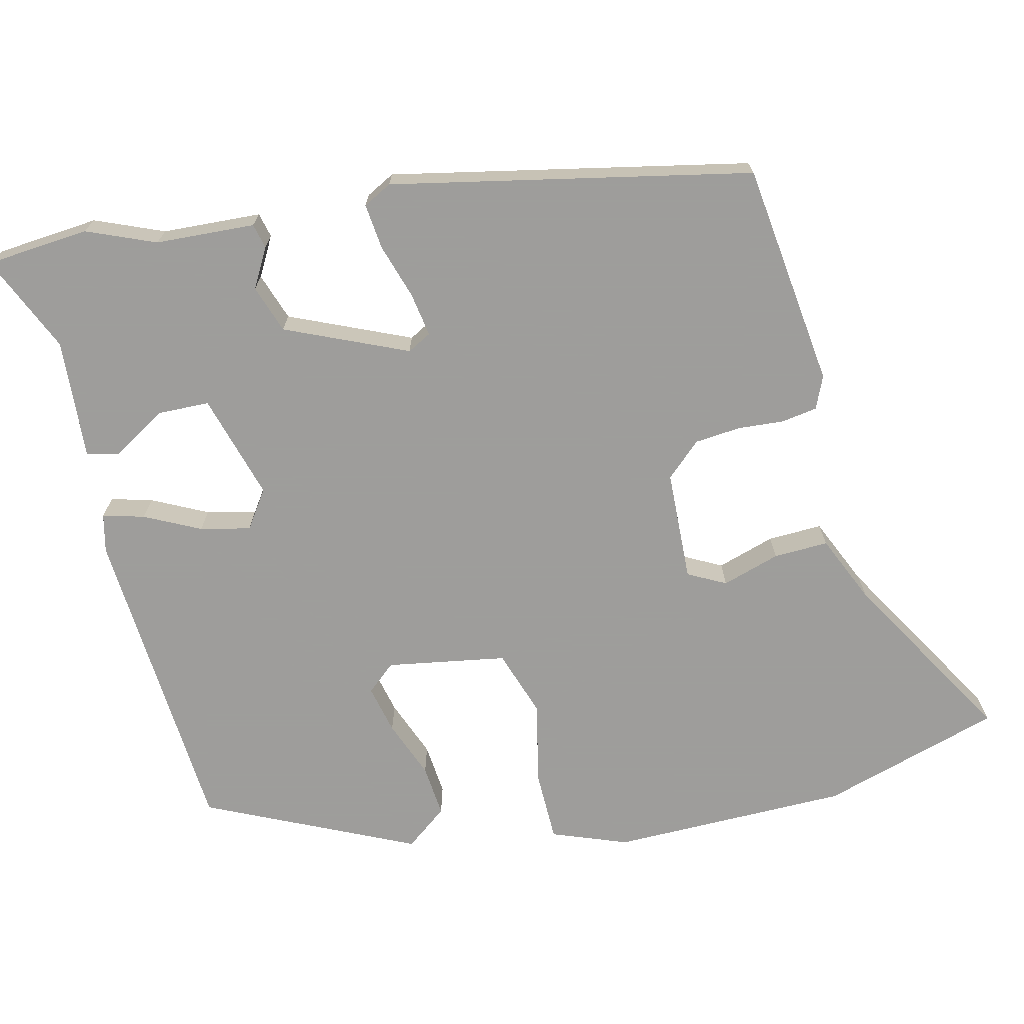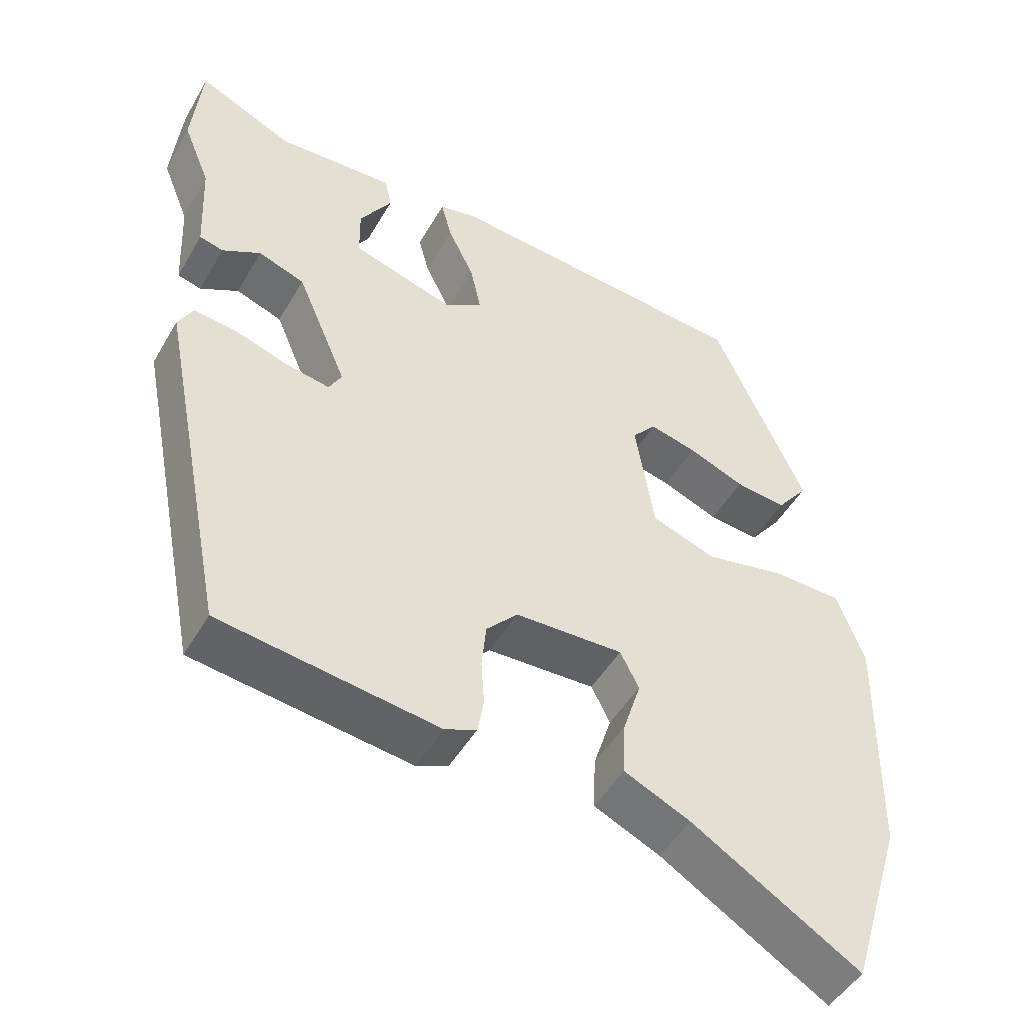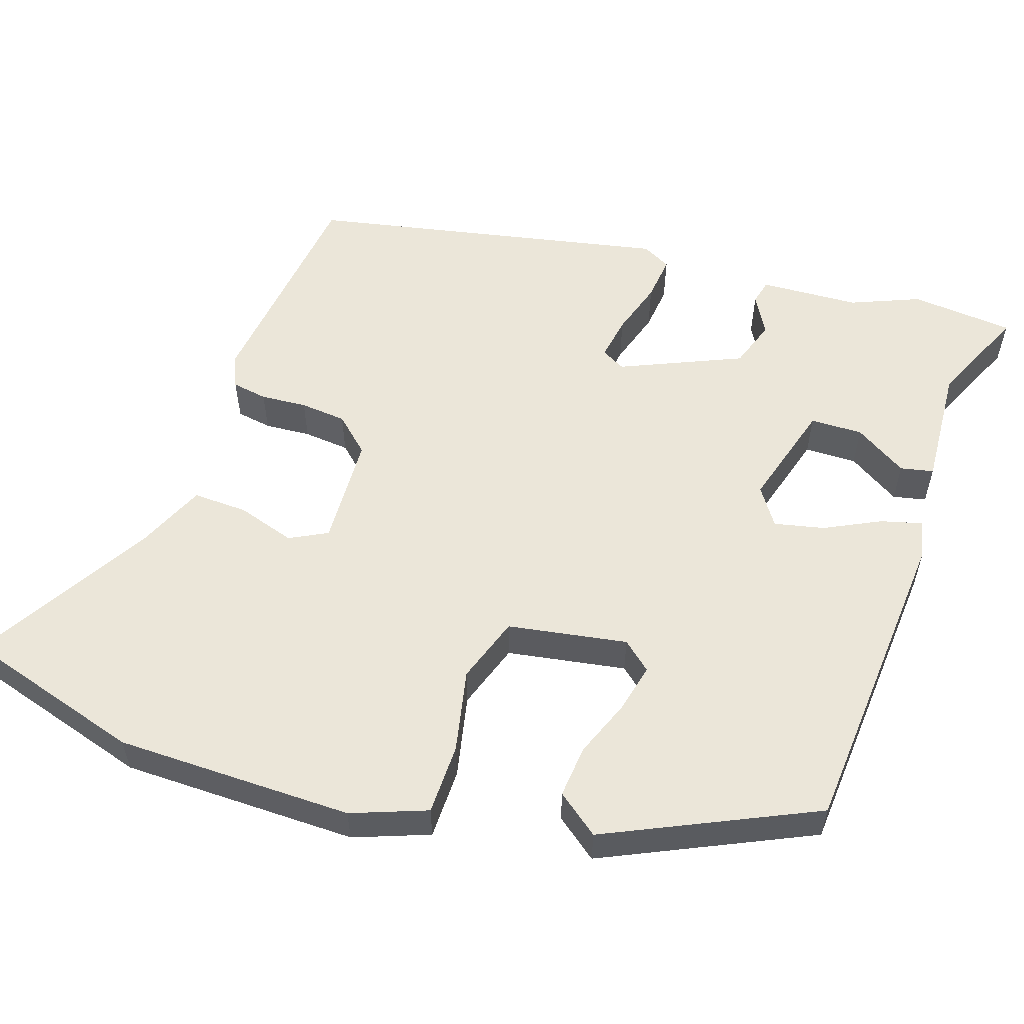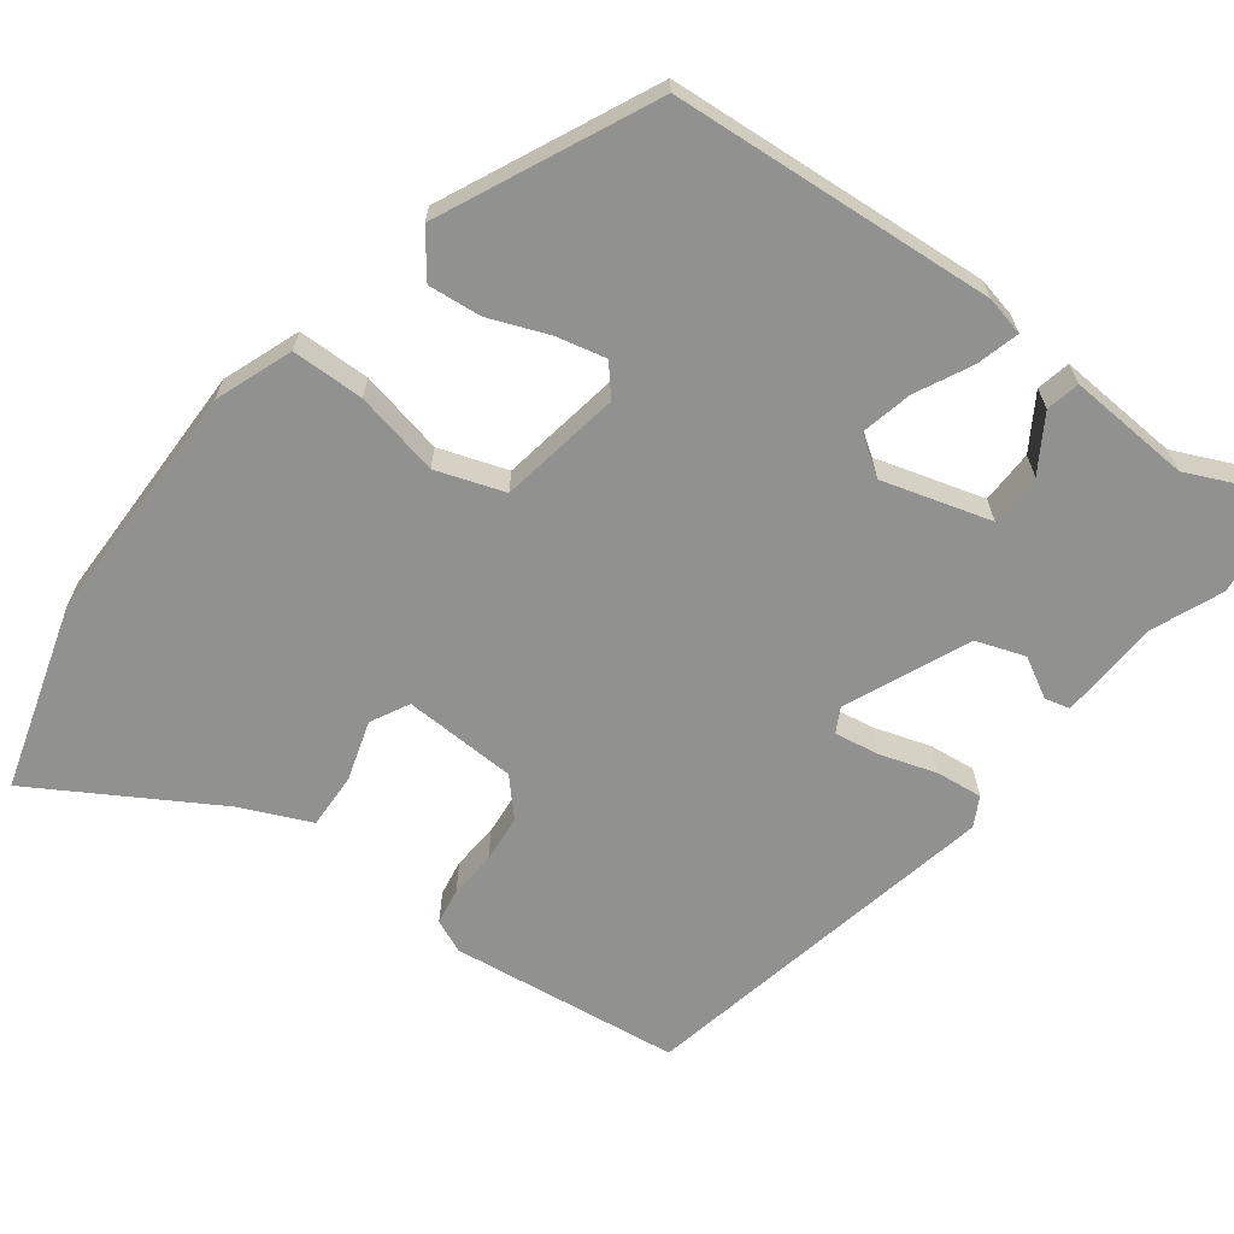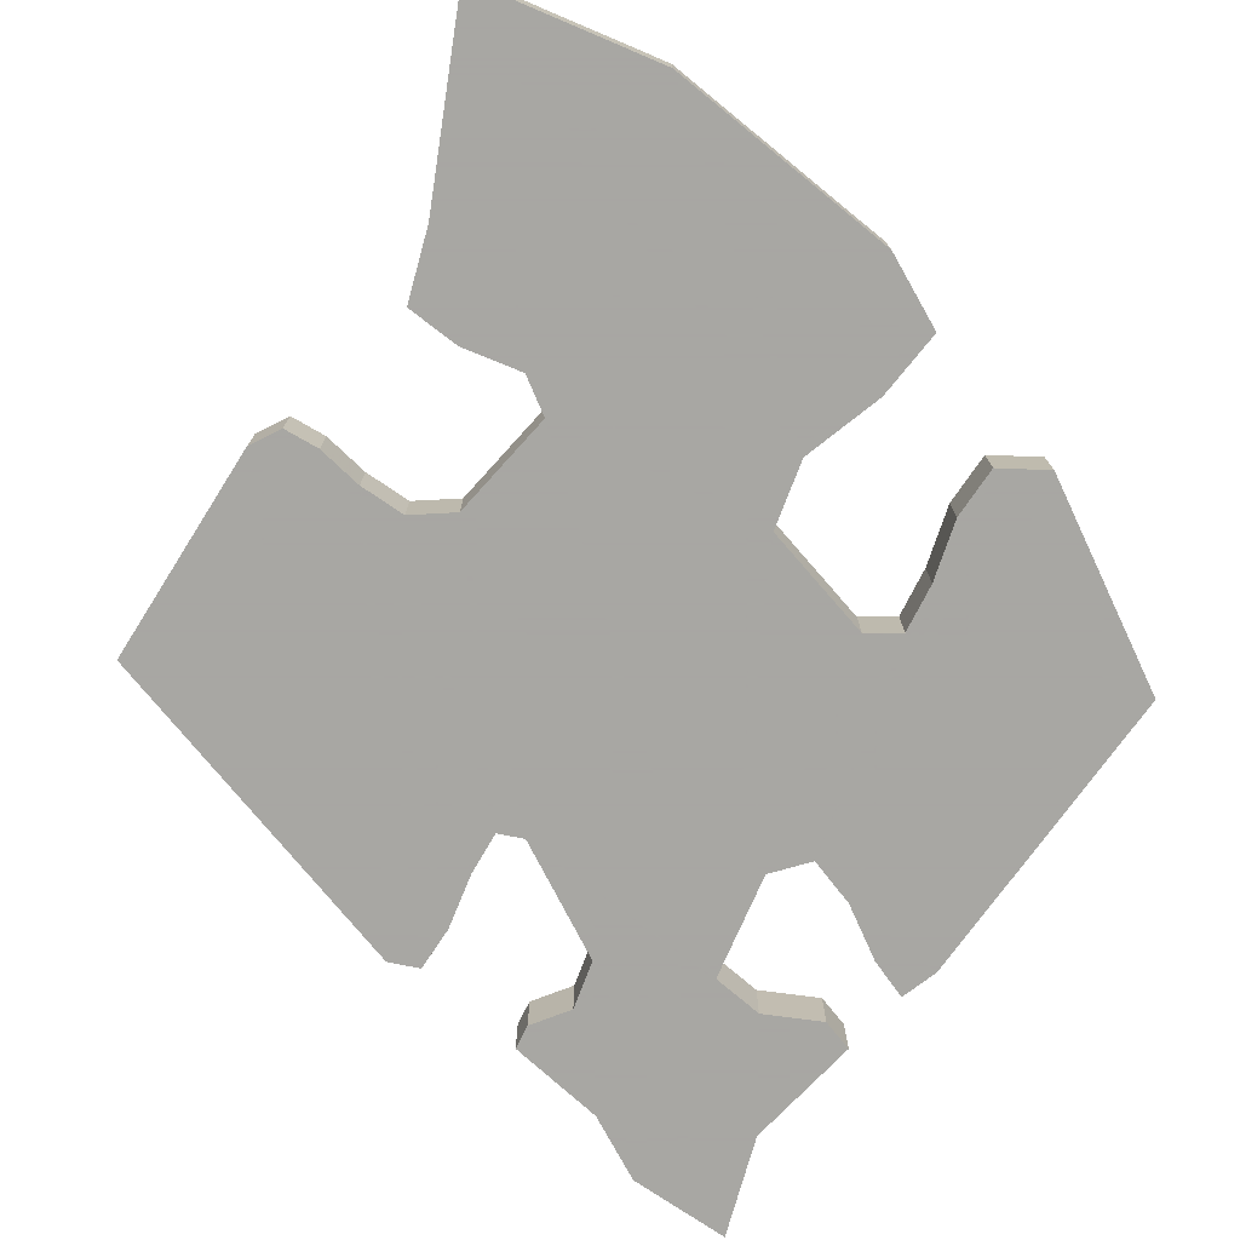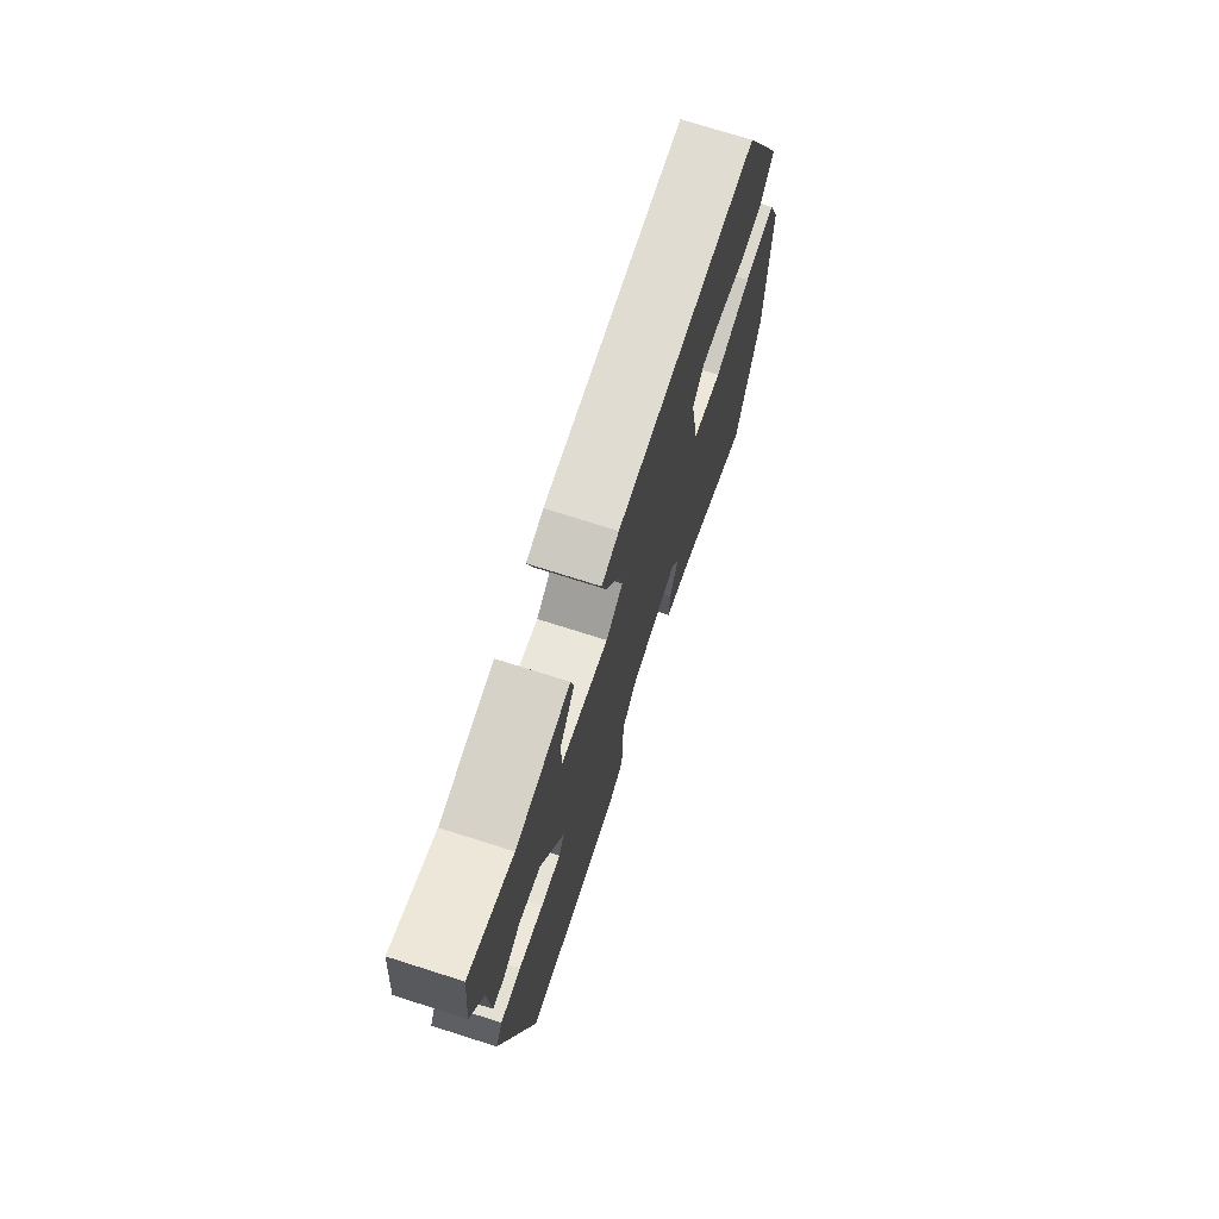
<metadata>
{"format":"obj","ext":"obj","renderer":"f3d","projection":"perspective","resolution":1024,"background":"white","views":[{"elev":-70.7,"azim":103.0,"up":"+Y"},{"elev":-47.9,"azim":151.1,"up":"+Z"},{"elev":56.1,"azim":-72.0,"up":"+Y"},{"elev":-66.0,"azim":-37.4,"up":"+Y"},{"elev":-74.4,"azim":-130.0,"up":"+Y"},{"elev":73.8,"azim":107.6,"up":"+Z"}]}
</metadata>
<code>
v -0.337 0.07 0.452
v 0.075 0.07 0.485
v 0.125 0.07 0.474
v 0.111 0.07 0.42
v 0.076 0.07 0.348
v 0.062 0.07 0.283
v 0.111 0.07 0.25
v 0.248 0.07 0.291
v 0.249 0.07 0.359
v 0.206 0.07 0.427
v 0.215 0.07 0.47
v 0.371 0.07 0.461
v 0.498 0.07 0.519
v 0.511 0.07 0.385
v 0.475 0.07 0.296
v 0.469 0.07 0.167
v 0.437 0.07 0.159
v 0.386 0.07 0.187
v 0.324 0.07 0.165
v 0.257 0.07 0.008
v 0.274 0.07 -0.023
v 0.331 0.07 -0.013
v 0.402 0.07 0.01
v 0.461 0.07 0.017
v 0.481 0.07 -0.02
v 0.389 0.07 -0.486
v 0.098 0.07 -0.525
v 0.056 0.07 -0.507
v 0.048 0.07 -0.461
v 0.052 0.07 -0.401
v 0.046 0.07 -0.341
v 0.004 0.07 -0.296
v -0.14 0.07 -0.291
v -0.165 0.07 -0.34
v -0.141 0.07 -0.415
v -0.138 0.07 -0.486
v -0.226 0.07 -0.526
v -0.45 0.07 -0.662
v -0.522 0.07 -0.429
v -0.527 0.07 -0.12
v -0.491 0.07 -0.022
v -0.399 0.07 -0.02
v -0.291 0.07 -0.042
v -0.205 0.07 -0.012
v -0.18 0.07 0.143
v -0.212 0.07 0.18
v -0.275 0.07 0.165
v -0.35 0.07 0.135
v -0.418 0.07 0.128
v -0.46 0.07 0.182
v -0.337 0 0.452
v 0.075 0 0.485
v 0.125 0 0.474
v 0.111 0 0.42
v 0.076 0 0.348
v 0.062 0 0.283
v 0.111 0 0.25
v 0.248 0 0.291
v 0.249 0 0.359
v 0.206 0 0.427
v 0.215 0 0.47
v 0.371 0 0.461
v 0.498 0 0.519
v 0.511 0 0.385
v 0.475 0 0.296
v 0.469 0 0.167
v 0.437 0 0.159
v 0.386 0 0.187
v 0.324 0 0.165
v 0.257 0 0.008
v 0.274 0 -0.023
v 0.331 0 -0.013
v 0.402 0 0.01
v 0.461 0 0.017
v 0.481 0 -0.02
v 0.389 0 -0.486
v 0.098 0 -0.525
v 0.056 0 -0.507
v 0.048 0 -0.461
v 0.052 0 -0.401
v 0.046 0 -0.341
v 0.004 0 -0.296
v -0.14 0 -0.291
v -0.165 0 -0.34
v -0.141 0 -0.415
v -0.138 0 -0.486
v -0.226 0 -0.526
v -0.45 0 -0.662
v -0.522 0 -0.429
v -0.527 0 -0.12
v -0.491 0 -0.022
v -0.399 0 -0.02
v -0.291 0 -0.042
v -0.205 0 -0.012
v -0.18 0 0.143
v -0.212 0 0.18
v -0.275 0 0.165
v -0.35 0 0.135
v -0.418 0 0.128
v -0.46 0 0.182
f 3 4 5
f 2 3 5
f 1 2 5
f 50 1 5
f 49 50 5
f 48 49 5
f 47 48 5
f 46 47 5 6
f 45 46 6 7
f 44 45 7 8
f 41 42 43
f 40 41 43
f 39 40 43
f 38 39 43
f 37 38 43
f 36 37 43
f 35 36 43
f 34 35 43
f 33 34 43 44
f 32 33 44 8
f 28 29 30
f 27 28 30
f 26 27 30
f 25 26 30
f 24 25 30
f 23 24 30
f 22 23 30
f 21 22 30 31
f 20 21 31 32
f 15 16 17 18
f 15 18 19
f 14 15 19
f 13 14 19
f 12 13 19
f 9 10 11 12
f 12 19 20
f 9 12 20
f 8 9 20
f 8 20 32
f 55 54 53
f 55 53 52
f 55 52 51
f 55 51 100
f 55 100 99
f 55 99 98
f 55 98 97
f 56 55 97 96
f 57 56 96 95
f 58 57 95 94
f 93 92 91
f 93 91 90
f 93 90 89
f 93 89 88
f 93 88 87
f 93 87 86
f 93 86 85
f 93 85 84
f 94 93 84 83
f 58 94 83 82
f 80 79 78
f 80 78 77
f 80 77 76
f 80 76 75
f 80 75 74
f 80 74 73
f 80 73 72
f 81 80 72 71
f 82 81 71 70
f 68 67 66 65
f 69 68 65
f 69 65 64
f 69 64 63
f 69 63 62
f 62 61 60 59
f 70 69 62
f 70 62 59
f 70 59 58
f 82 70 58
f 1 51 52 2
f 2 52 53 3
f 3 53 54 4
f 4 54 55 5
f 5 55 56 6
f 6 56 57 7
f 7 57 58 8
f 8 58 59 9
f 9 59 60 10
f 10 60 61 11
f 11 61 62 12
f 12 62 63 13
f 13 63 64 14
f 14 64 65 15
f 15 65 66 16
f 16 66 67 17
f 17 67 68 18
f 18 68 69 19
f 19 69 70 20
f 20 70 71 21
f 21 71 72 22
f 22 72 73 23
f 23 73 74 24
f 24 74 75 25
f 25 75 76 26
f 26 76 77 27
f 27 77 78 28
f 28 78 79 29
f 29 79 80 30
f 30 80 81 31
f 31 81 82 32
f 32 82 83 33
f 33 83 84 34
f 34 84 85 35
f 35 85 86 36
f 36 86 87 37
f 37 87 88 38
f 38 88 89 39
f 39 89 90 40
f 40 90 91 41
f 41 91 92 42
f 42 92 93 43
f 43 93 94 44
f 44 94 95 45
f 45 95 96 46
f 46 96 97 47
f 47 97 98 48
f 48 98 99 49
f 49 99 100 50
f 50 100 51 1

</code>
